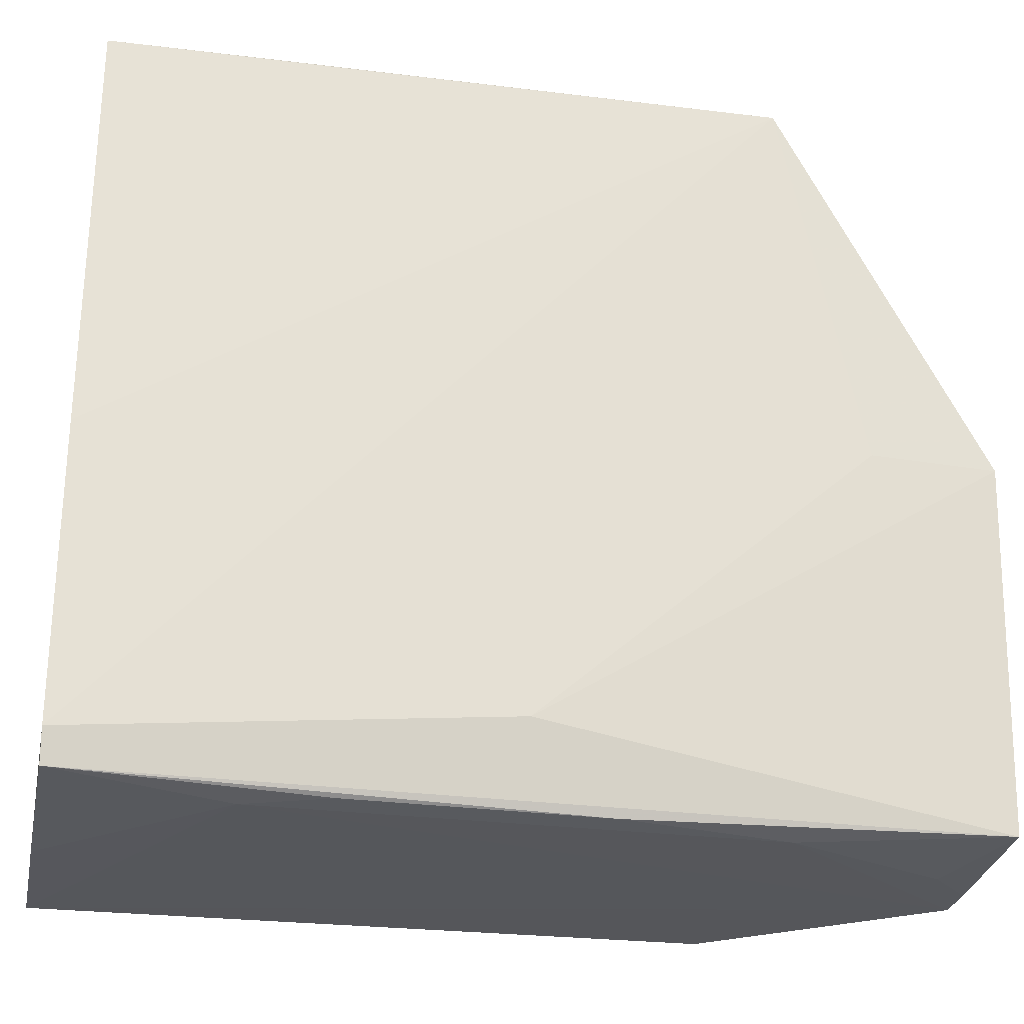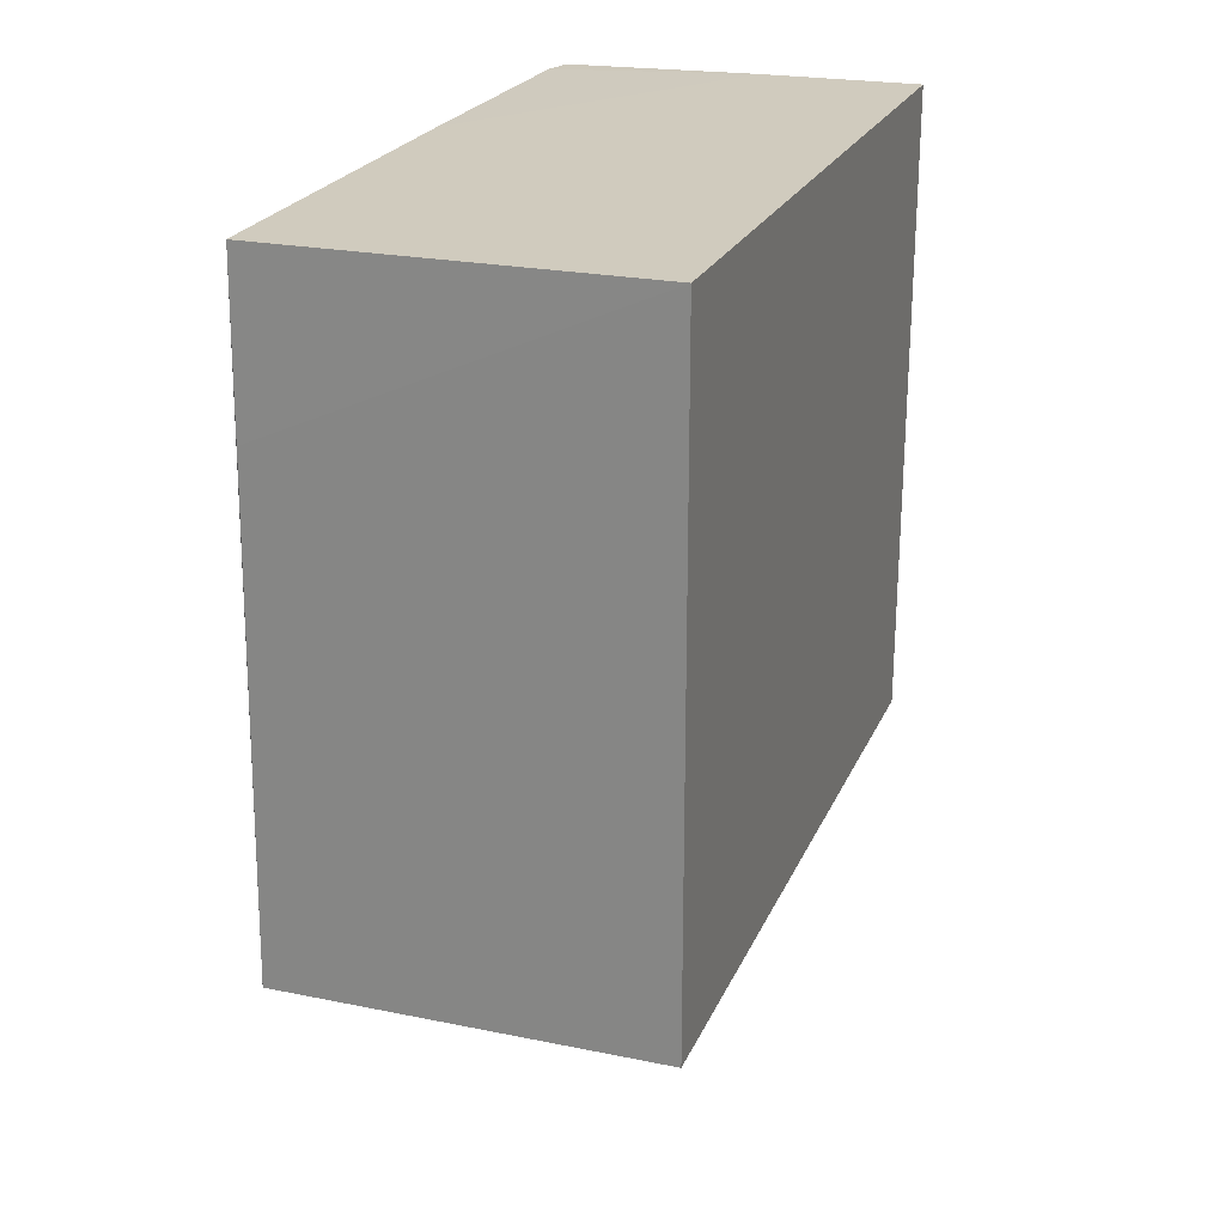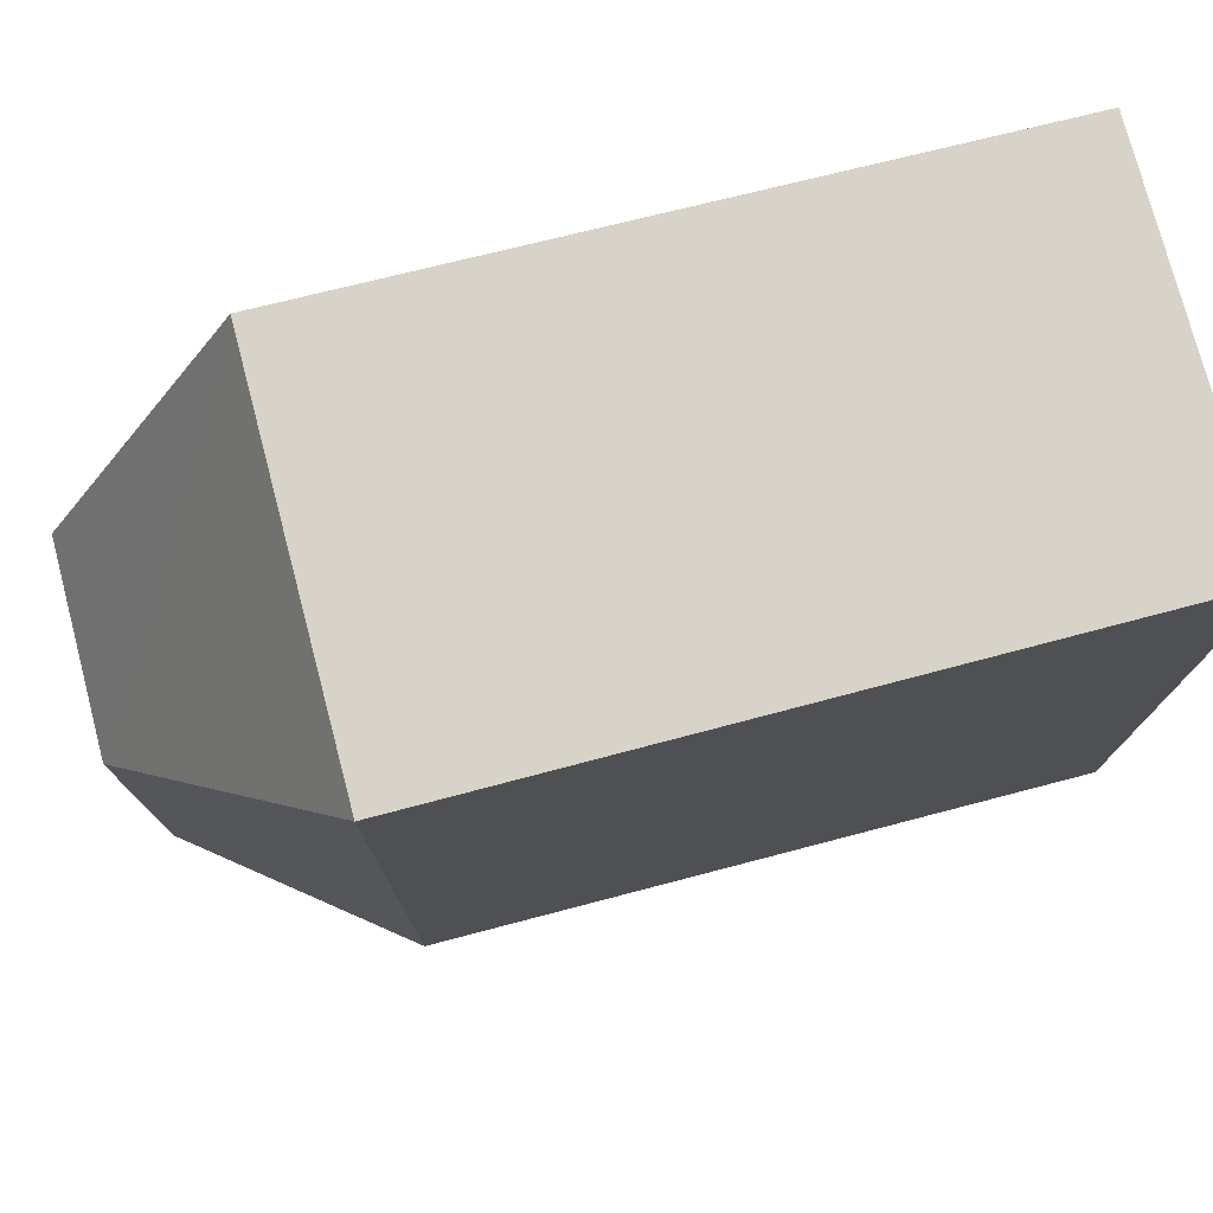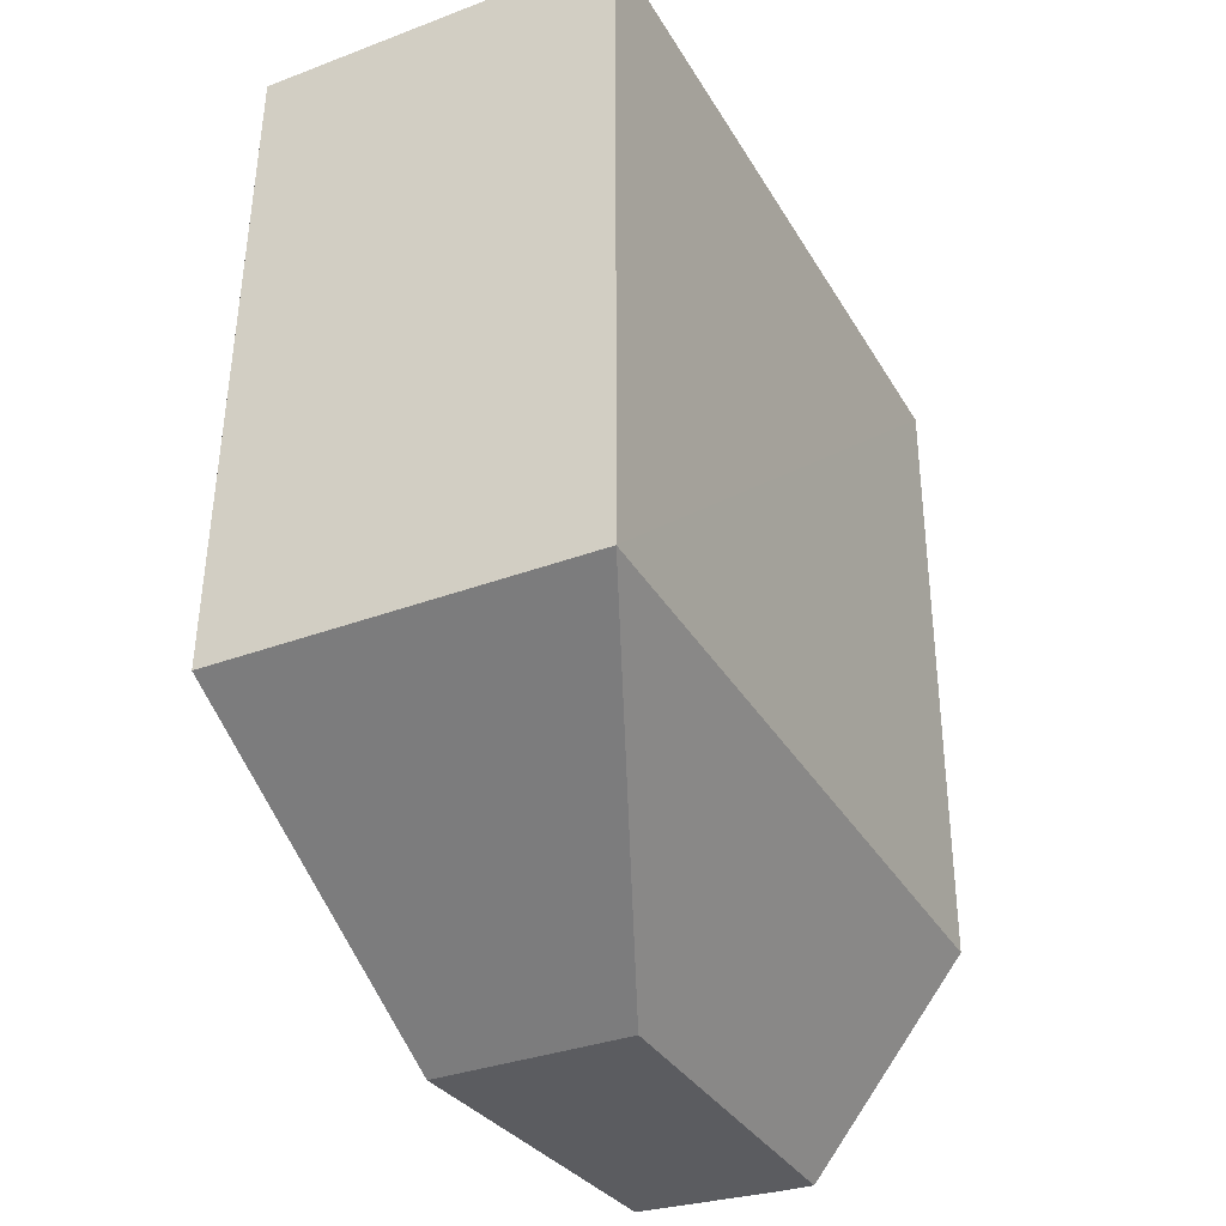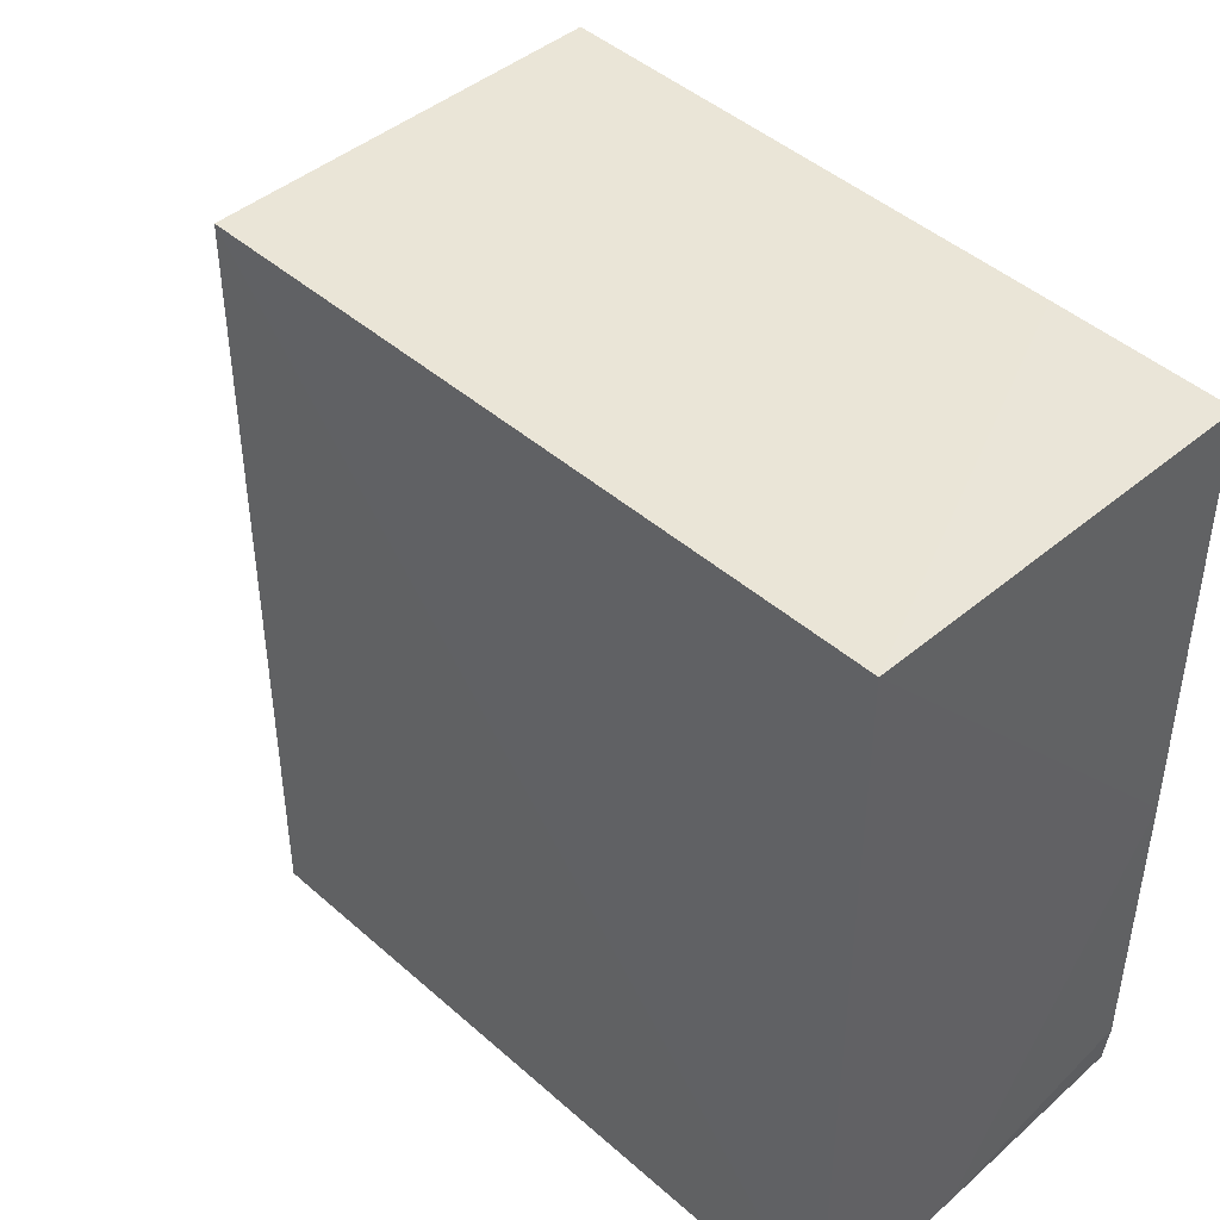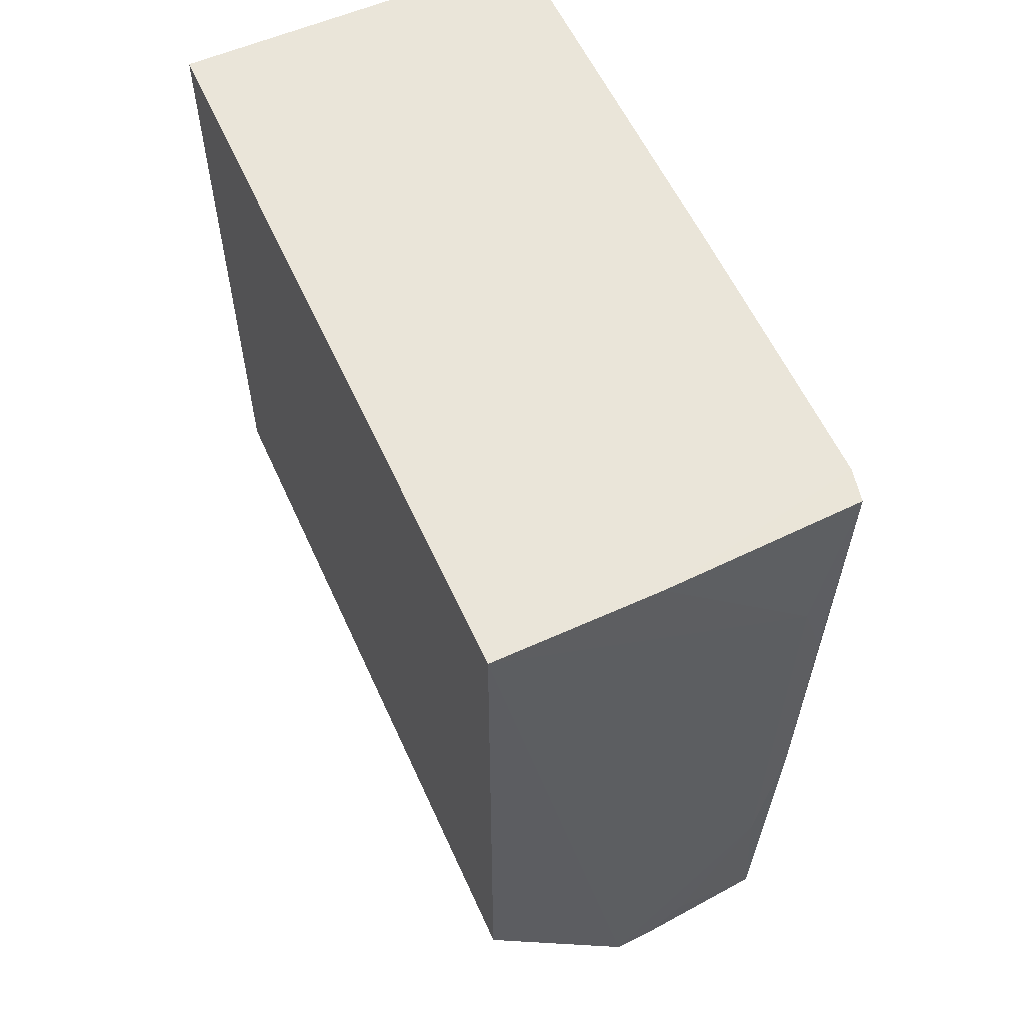
<metadata>
{"format":"obj","ext":"obj","renderer":"f3d","projection":"perspective","resolution":1024,"background":"white","views":[{"elev":-26.3,"azim":-101.8,"up":"+Z"},{"elev":23.2,"azim":19.2,"up":"+Y"},{"elev":76.5,"azim":75.3,"up":"+Z"},{"elev":-34.7,"azim":26.6,"up":"+Y"},{"elev":44.3,"azim":135.6,"up":"+Z"},{"elev":58.2,"azim":155.8,"up":"+Y"}]}
</metadata>
<code>
v -0.4167 -0.07991 -0.1214
v -0.3561 -0.003845 -0.2576
v -0.3561 0.2383 0.01494
v -0.4916 0.2383 0.01494
v -0.4822 -0.07936 -0.2524
v -0.3558 0.2387 -0.2587
v -0.4951 -0.004262 0.01512
v -0.3561 -0.004153 0.01494
v -0.416 -0.07944 -0.2577
v -0.4923 0.2386 -0.1369
v -0.4922 0.1774 0.01535
v -0.491 -0.07987 -0.1214
v -0.4758 0.1773 -0.2572
v -0.4921 0.2386 -0.242
v -0.4743 -0.003833 -0.2569
v -0.4917 0.08714 -0.2268
v -0.4895 0.2384 -0.254
v -0.4163 0.2387 -0.2576
v -0.4462 -0.06427 -0.2568
v -0.4924 -0.03401 -0.1207
v -0.4839 0.0569 -0.2562
v -0.4311 -0.07942 -0.257
v -0.4852 0.1472 -0.2563
f 8 7 1
f 8 6 3
f 8 2 6
f 9 8 1
f 9 2 8
f 9 6 2
f 10 4 3
f 10 3 6
f 10 7 4
f 11 3 4
f 11 4 7
f 11 8 3
f 11 7 8
f 12 1 7
f 12 9 1
f 13 6 9
f 14 7 10
f 15 13 9
f 16 5 12
f 16 7 14
f 17 16 14
f 17 5 16
f 18 14 10
f 18 10 6
f 18 17 14
f 18 6 13
f 18 13 17
f 19 15 9
f 19 5 15
f 20 16 12
f 20 12 7
f 20 7 16
f 21 15 5
f 21 5 17
f 21 13 15
f 22 19 9
f 22 5 19
f 22 12 5
f 22 9 12
f 23 21 17
f 23 17 13
f 23 13 21

</code>
